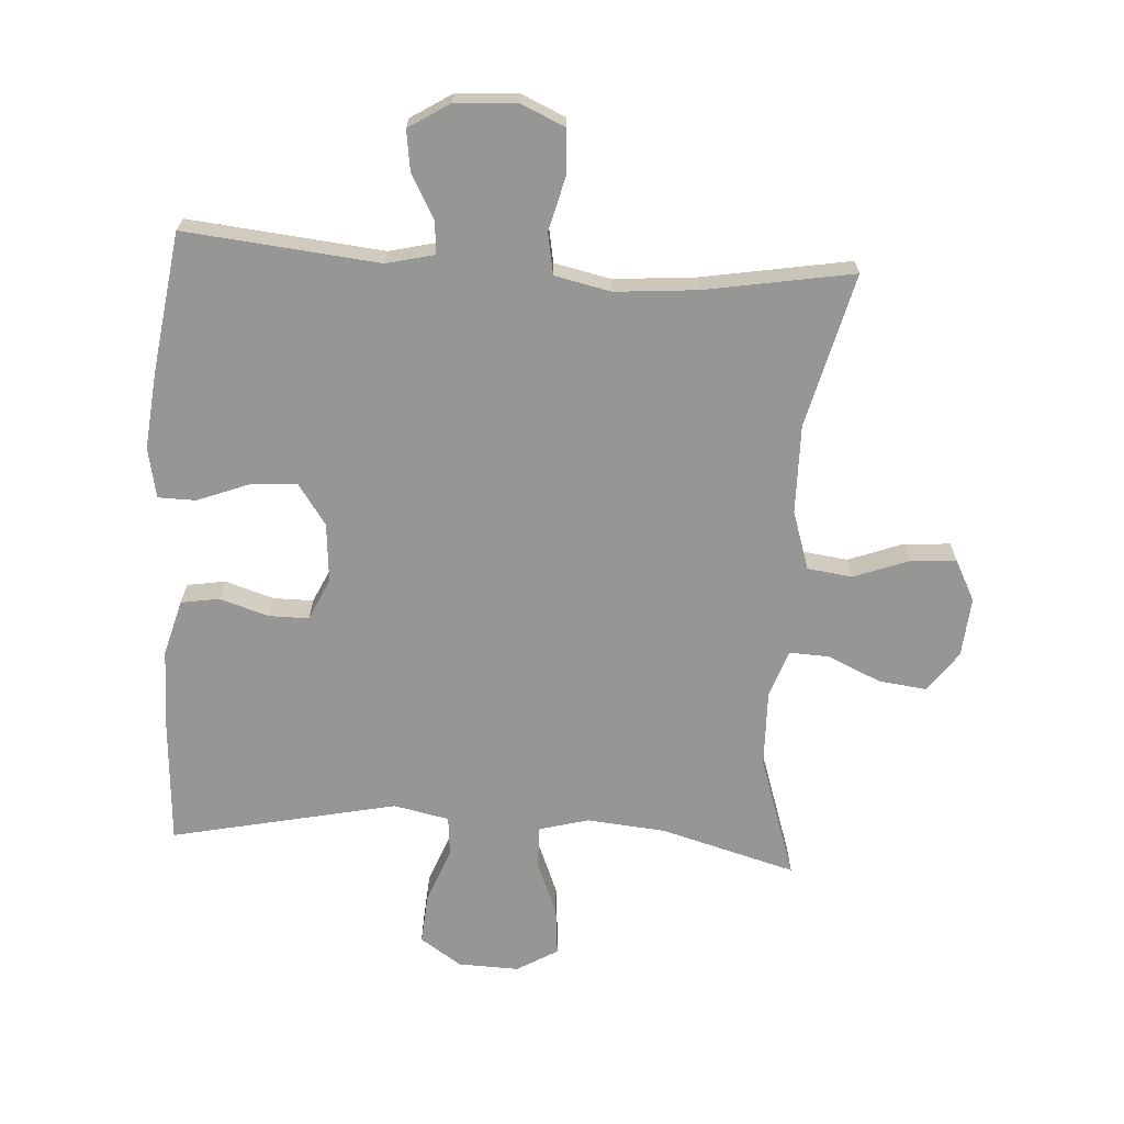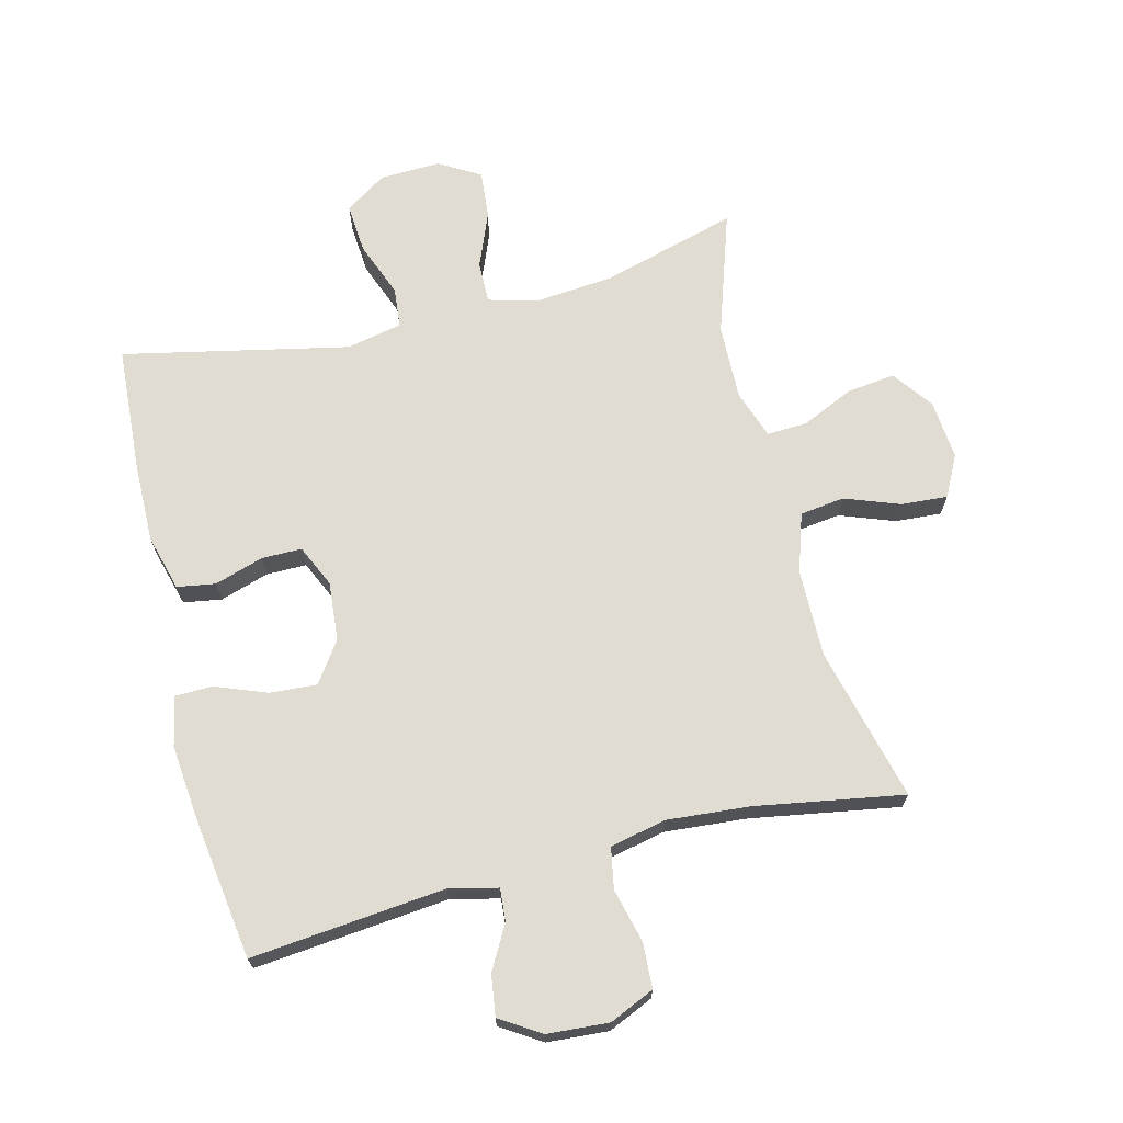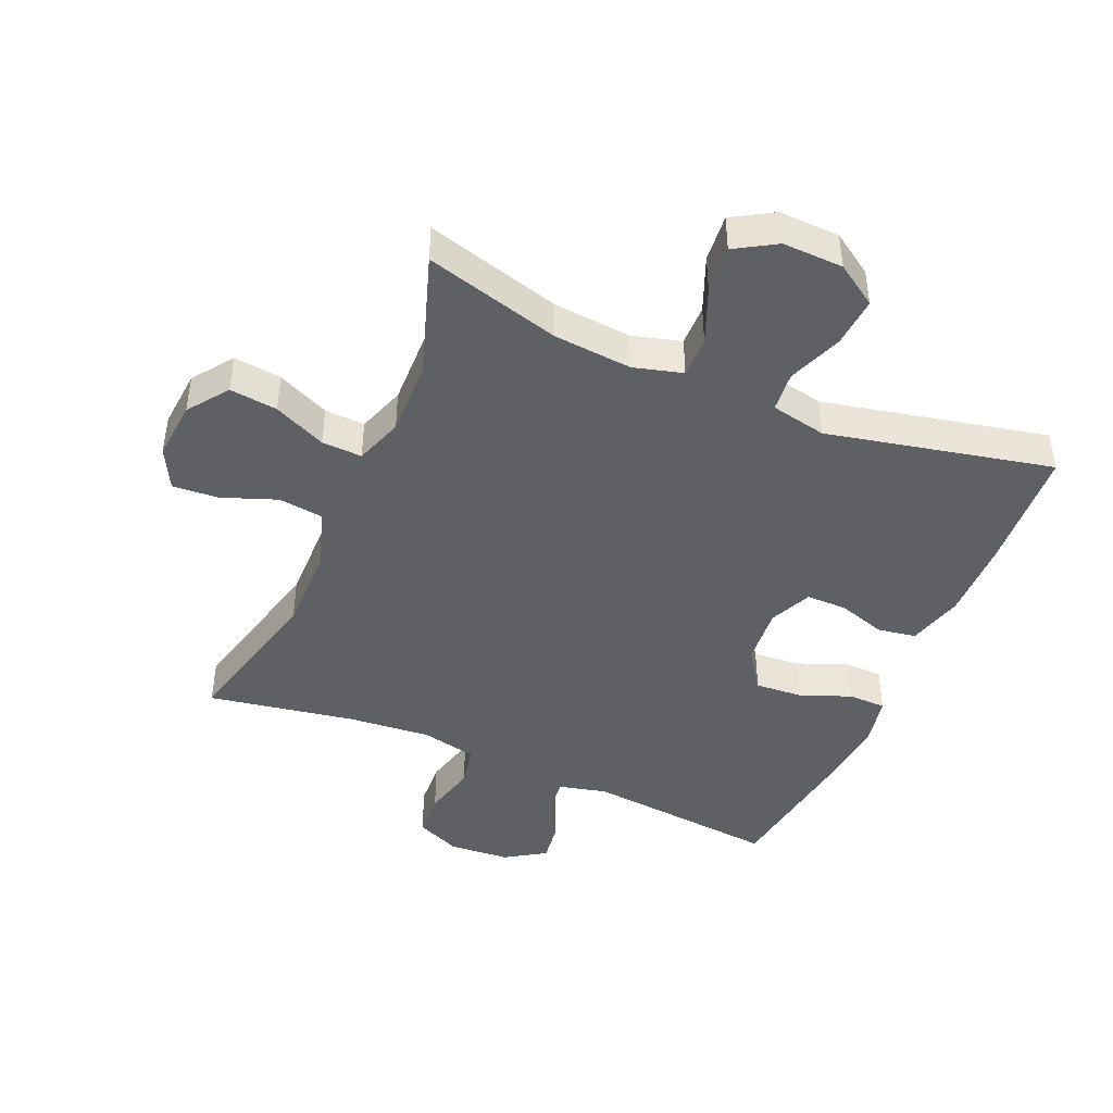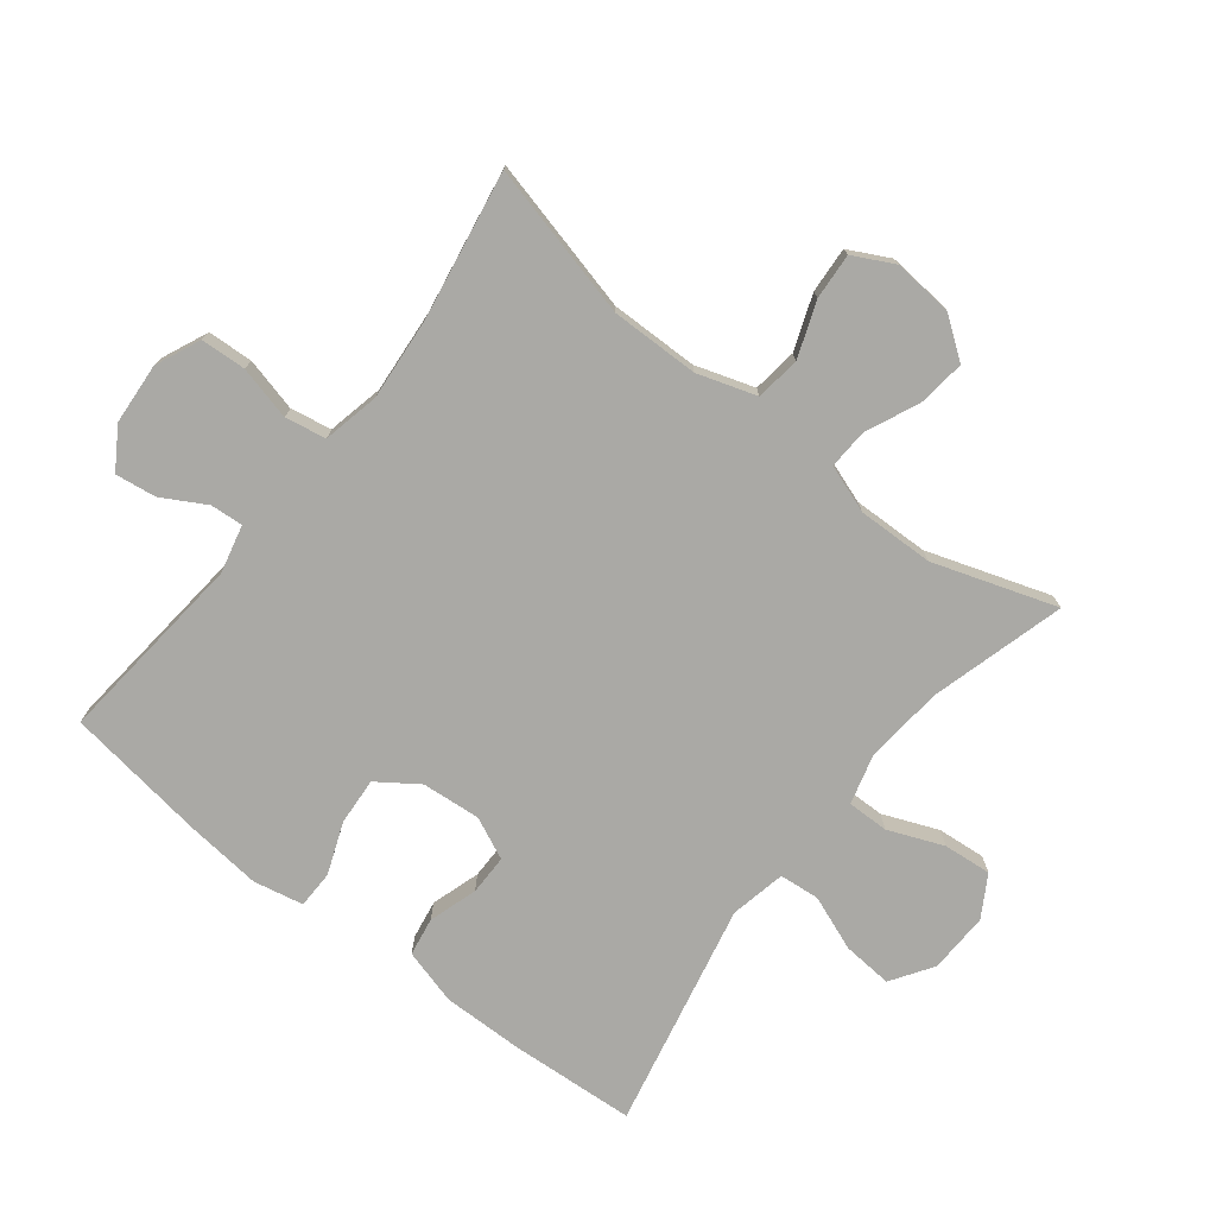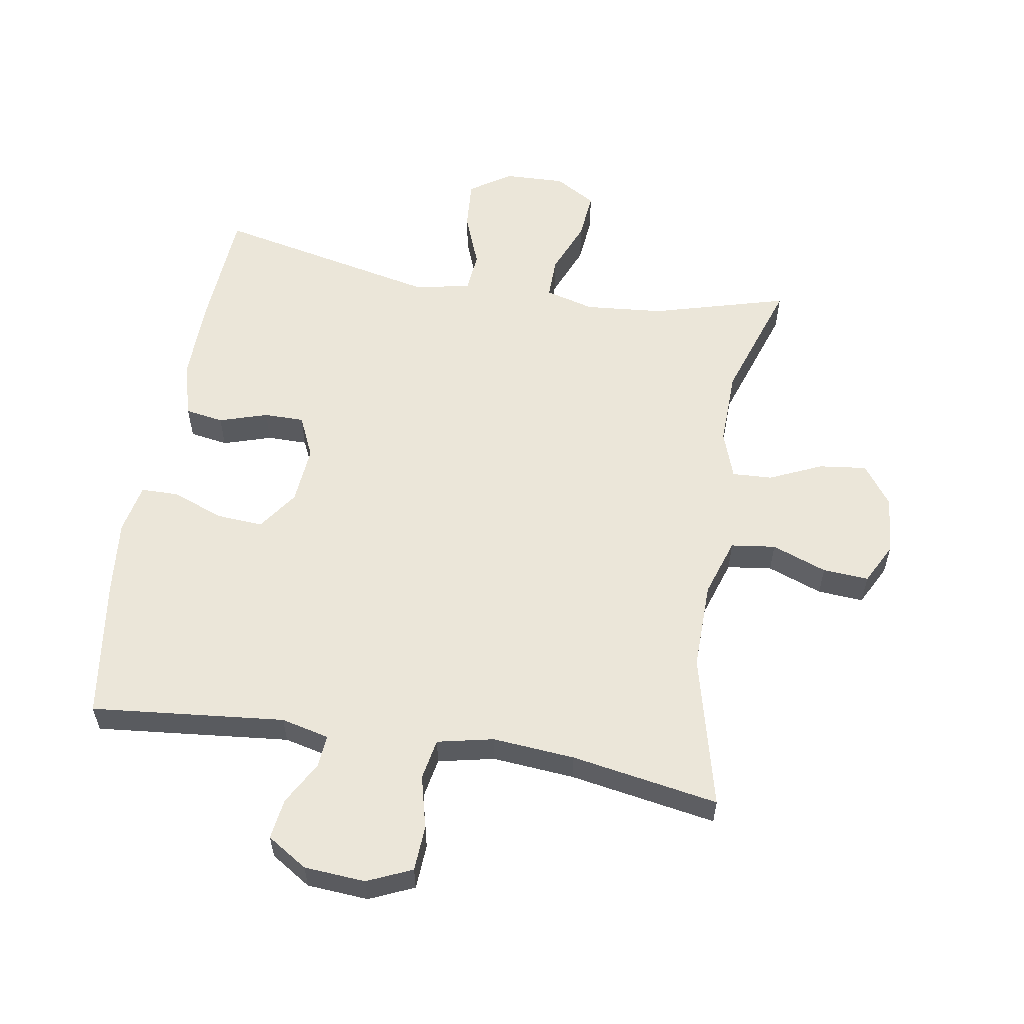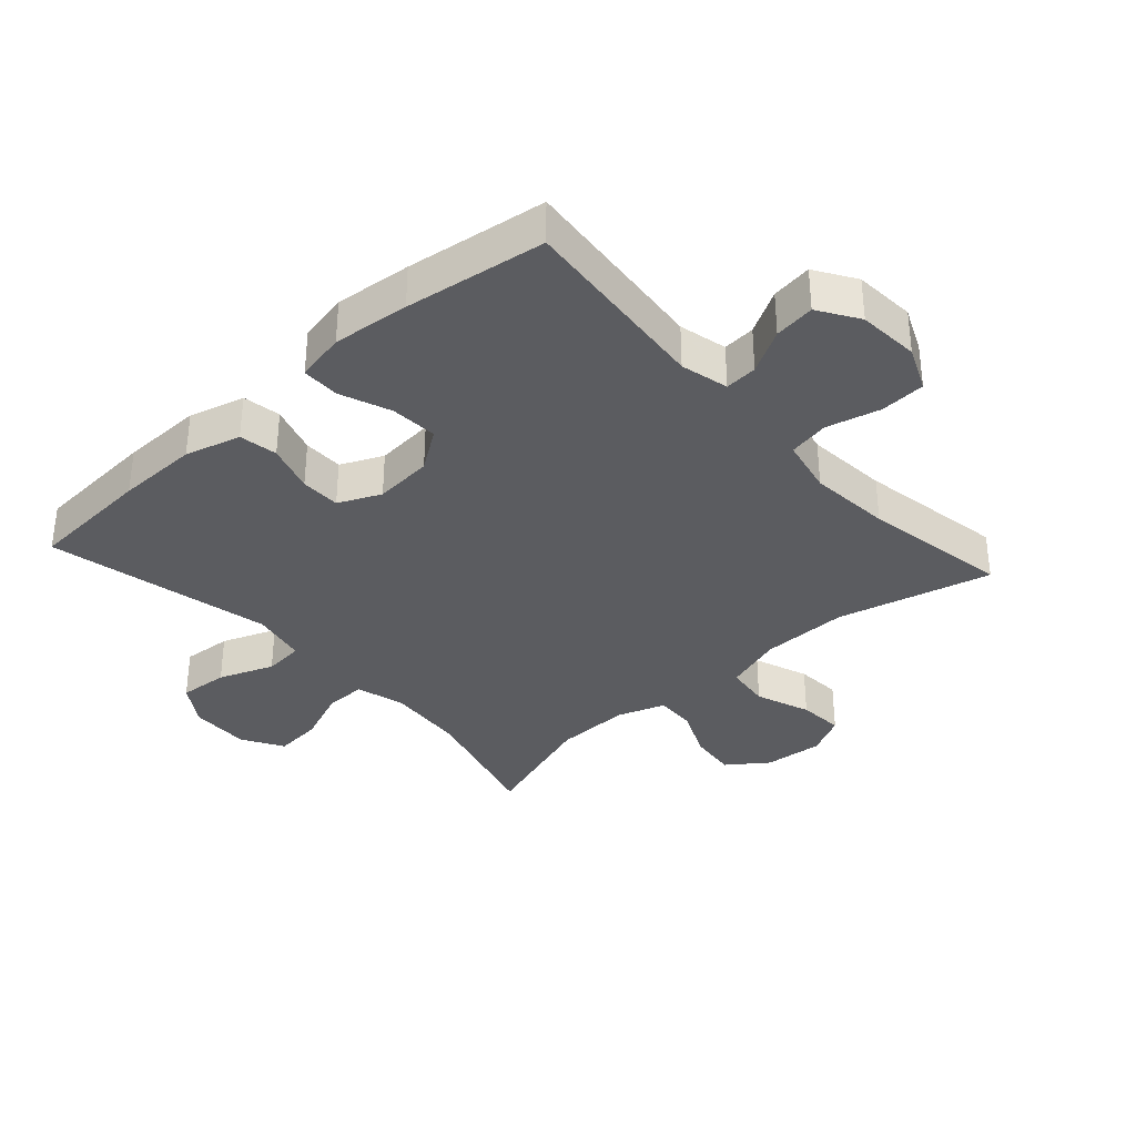
<metadata>
{"format":"obj","ext":"obj","renderer":"f3d","projection":"perspective","resolution":1024,"background":"white","views":[{"elev":-67.7,"azim":176.3,"up":"+Y"},{"elev":69.0,"azim":165.8,"up":"+Y"},{"elev":-44.2,"azim":-23.2,"up":"+Y"},{"elev":-75.4,"azim":-128.1,"up":"+Y"},{"elev":57.4,"azim":-170.6,"up":"+Y"},{"elev":-34.6,"azim":132.0,"up":"+Y"}]}
</metadata>
<code>
v 0.5 0.07 -0.5
v 0.196 0.07 -0.47
v 0.121 0.07 -0.488
v 0.125 0.07 -0.539
v 0.163 0.07 -0.607
v 0.172 0.07 -0.671
v 0.109 0.07 -0.711
v 0.013 0.07 -0.718
v -0.057 0.07 -0.687
v -0.061 0.07 -0.616
v -0.04 0.07 -0.532
v -0.052 0.07 -0.468
v -0.14 0.07 -0.449
v -0.269 0.07 -0.46
v -0.5 0.07 -0.5
v -0.44 0.07 -0.259
v -0.442 0.07 -0.121
v -0.472 0.07 -0.029
v -0.542 0.07 -0.02
v -0.628 0.07 -0.052
v -0.7 0.07 -0.057
v -0.733 0.07 0.007
v -0.725 0.07 0.1
v -0.679 0.07 0.163
v -0.604 0.07 0.154
v -0.522 0.07 0.117
v -0.459 0.07 0.114
v -0.433 0.07 0.189
v -0.436 0.07 0.308
v -0.5 0.07 0.5
v -0.288 0.07 0.441
v -0.165 0.07 0.43
v -0.088 0.07 0.451
v -0.089 0.07 0.516
v -0.124 0.07 0.602
v -0.131 0.07 0.677
v -0.067 0.07 0.715
v 0.028 0.07 0.712
v 0.093 0.07 0.669
v 0.087 0.07 0.591
v 0.054 0.07 0.505
v 0.06 0.07 0.442
v 0.147 0.07 0.424
v 0.5 0.07 0.5
v 0.513 0.07 0.305
v 0.515 0.07 0.177
v 0.491 0.07 0.09
v 0.431 0.07 0.08
v 0.355 0.07 0.104
v 0.292 0.07 0.104
v 0.262 0.07 0.038
v 0.27 0.07 -0.054
v 0.314 0.07 -0.117
v 0.388 0.07 -0.112
v 0.468 0.07 -0.081
v 0.527 0.07 -0.082
v 0.543 0.07 -0.16
v 0.531 0.07 -0.28
v 0.5 0 -0.5
v 0.196 0 -0.47
v 0.121 0 -0.488
v 0.125 0 -0.539
v 0.163 0 -0.607
v 0.172 0 -0.671
v 0.109 0 -0.711
v 0.013 0 -0.718
v -0.057 0 -0.687
v -0.061 0 -0.616
v -0.04 0 -0.532
v -0.052 0 -0.468
v -0.14 0 -0.449
v -0.269 0 -0.46
v -0.5 0 -0.5
v -0.44 0 -0.259
v -0.442 0 -0.121
v -0.472 0 -0.029
v -0.542 0 -0.02
v -0.628 0 -0.052
v -0.7 0 -0.057
v -0.733 0 0.007
v -0.725 0 0.1
v -0.679 0 0.163
v -0.604 0 0.154
v -0.522 0 0.117
v -0.459 0 0.114
v -0.433 0 0.189
v -0.436 0 0.308
v -0.5 0 0.5
v -0.288 0 0.441
v -0.165 0 0.43
v -0.088 0 0.451
v -0.089 0 0.516
v -0.124 0 0.602
v -0.131 0 0.677
v -0.067 0 0.715
v 0.028 0 0.712
v 0.093 0 0.669
v 0.087 0 0.591
v 0.054 0 0.505
v 0.06 0 0.442
v 0.147 0 0.424
v 0.5 0 0.5
v 0.513 0 0.305
v 0.515 0 0.177
v 0.491 0 0.09
v 0.431 0 0.08
v 0.355 0 0.104
v 0.292 0 0.104
v 0.262 0 0.038
v 0.27 0 -0.054
v 0.314 0 -0.117
v 0.388 0 -0.112
v 0.468 0 -0.081
v 0.527 0 -0.082
v 0.543 0 -0.16
v 0.531 0 -0.28
f 58 1 2
f 57 58 2
f 56 57 2
f 55 56 2
f 54 55 2
f 53 54 2 3
f 52 53 3
f 51 52 3
f 47 48 49
f 46 47 49
f 45 46 49
f 44 45 49
f 43 44 49
f 42 43 49 50
f 39 40 41
f 38 39 41
f 37 38 41
f 36 37 41
f 35 36 41
f 34 35 41
f 33 34 41 42
f 42 50 51
f 33 42 51
f 32 33 51
f 29 30 31
f 32 51 3
f 31 32 3
f 29 31 3
f 28 29 3
f 24 25 26
f 23 24 26
f 22 23 26
f 21 22 26
f 20 21 26
f 19 20 26
f 18 19 26 27
f 14 15 16
f 13 14 16 17
f 27 28 3
f 18 27 3
f 17 18 3
f 13 17 3
f 12 13 3
f 9 10 11
f 8 9 11
f 7 8 11
f 6 7 11
f 5 6 11
f 4 5 11
f 3 4 11 12
f 60 59 116
f 60 116 115
f 60 115 114
f 60 114 113
f 60 113 112
f 61 60 112 111
f 61 111 110
f 61 110 109
f 107 106 105
f 107 105 104
f 107 104 103
f 107 103 102
f 107 102 101
f 108 107 101 100
f 99 98 97
f 99 97 96
f 99 96 95
f 99 95 94
f 99 94 93
f 99 93 92
f 100 99 92 91
f 109 108 100
f 109 100 91
f 109 91 90
f 89 88 87
f 61 109 90
f 61 90 89
f 61 89 87
f 61 87 86
f 84 83 82
f 84 82 81
f 84 81 80
f 84 80 79
f 84 79 78
f 84 78 77
f 85 84 77 76
f 74 73 72
f 75 74 72 71
f 61 86 85
f 61 85 76
f 61 76 75
f 61 75 71
f 61 71 70
f 69 68 67
f 69 67 66
f 69 66 65
f 69 65 64
f 69 64 63
f 69 63 62
f 70 69 62 61
f 1 59 60 2
f 2 60 61 3
f 3 61 62 4
f 4 62 63 5
f 5 63 64 6
f 6 64 65 7
f 7 65 66 8
f 8 66 67 9
f 9 67 68 10
f 10 68 69 11
f 11 69 70 12
f 12 70 71 13
f 13 71 72 14
f 14 72 73 15
f 15 73 74 16
f 16 74 75 17
f 17 75 76 18
f 18 76 77 19
f 19 77 78 20
f 20 78 79 21
f 21 79 80 22
f 22 80 81 23
f 23 81 82 24
f 24 82 83 25
f 25 83 84 26
f 26 84 85 27
f 27 85 86 28
f 28 86 87 29
f 29 87 88 30
f 30 88 89 31
f 31 89 90 32
f 32 90 91 33
f 33 91 92 34
f 34 92 93 35
f 35 93 94 36
f 36 94 95 37
f 37 95 96 38
f 38 96 97 39
f 39 97 98 40
f 40 98 99 41
f 41 99 100 42
f 42 100 101 43
f 43 101 102 44
f 44 102 103 45
f 45 103 104 46
f 46 104 105 47
f 47 105 106 48
f 48 106 107 49
f 49 107 108 50
f 50 108 109 51
f 51 109 110 52
f 52 110 111 53
f 53 111 112 54
f 54 112 113 55
f 55 113 114 56
f 56 114 115 57
f 57 115 116 58
f 58 116 59 1

</code>
